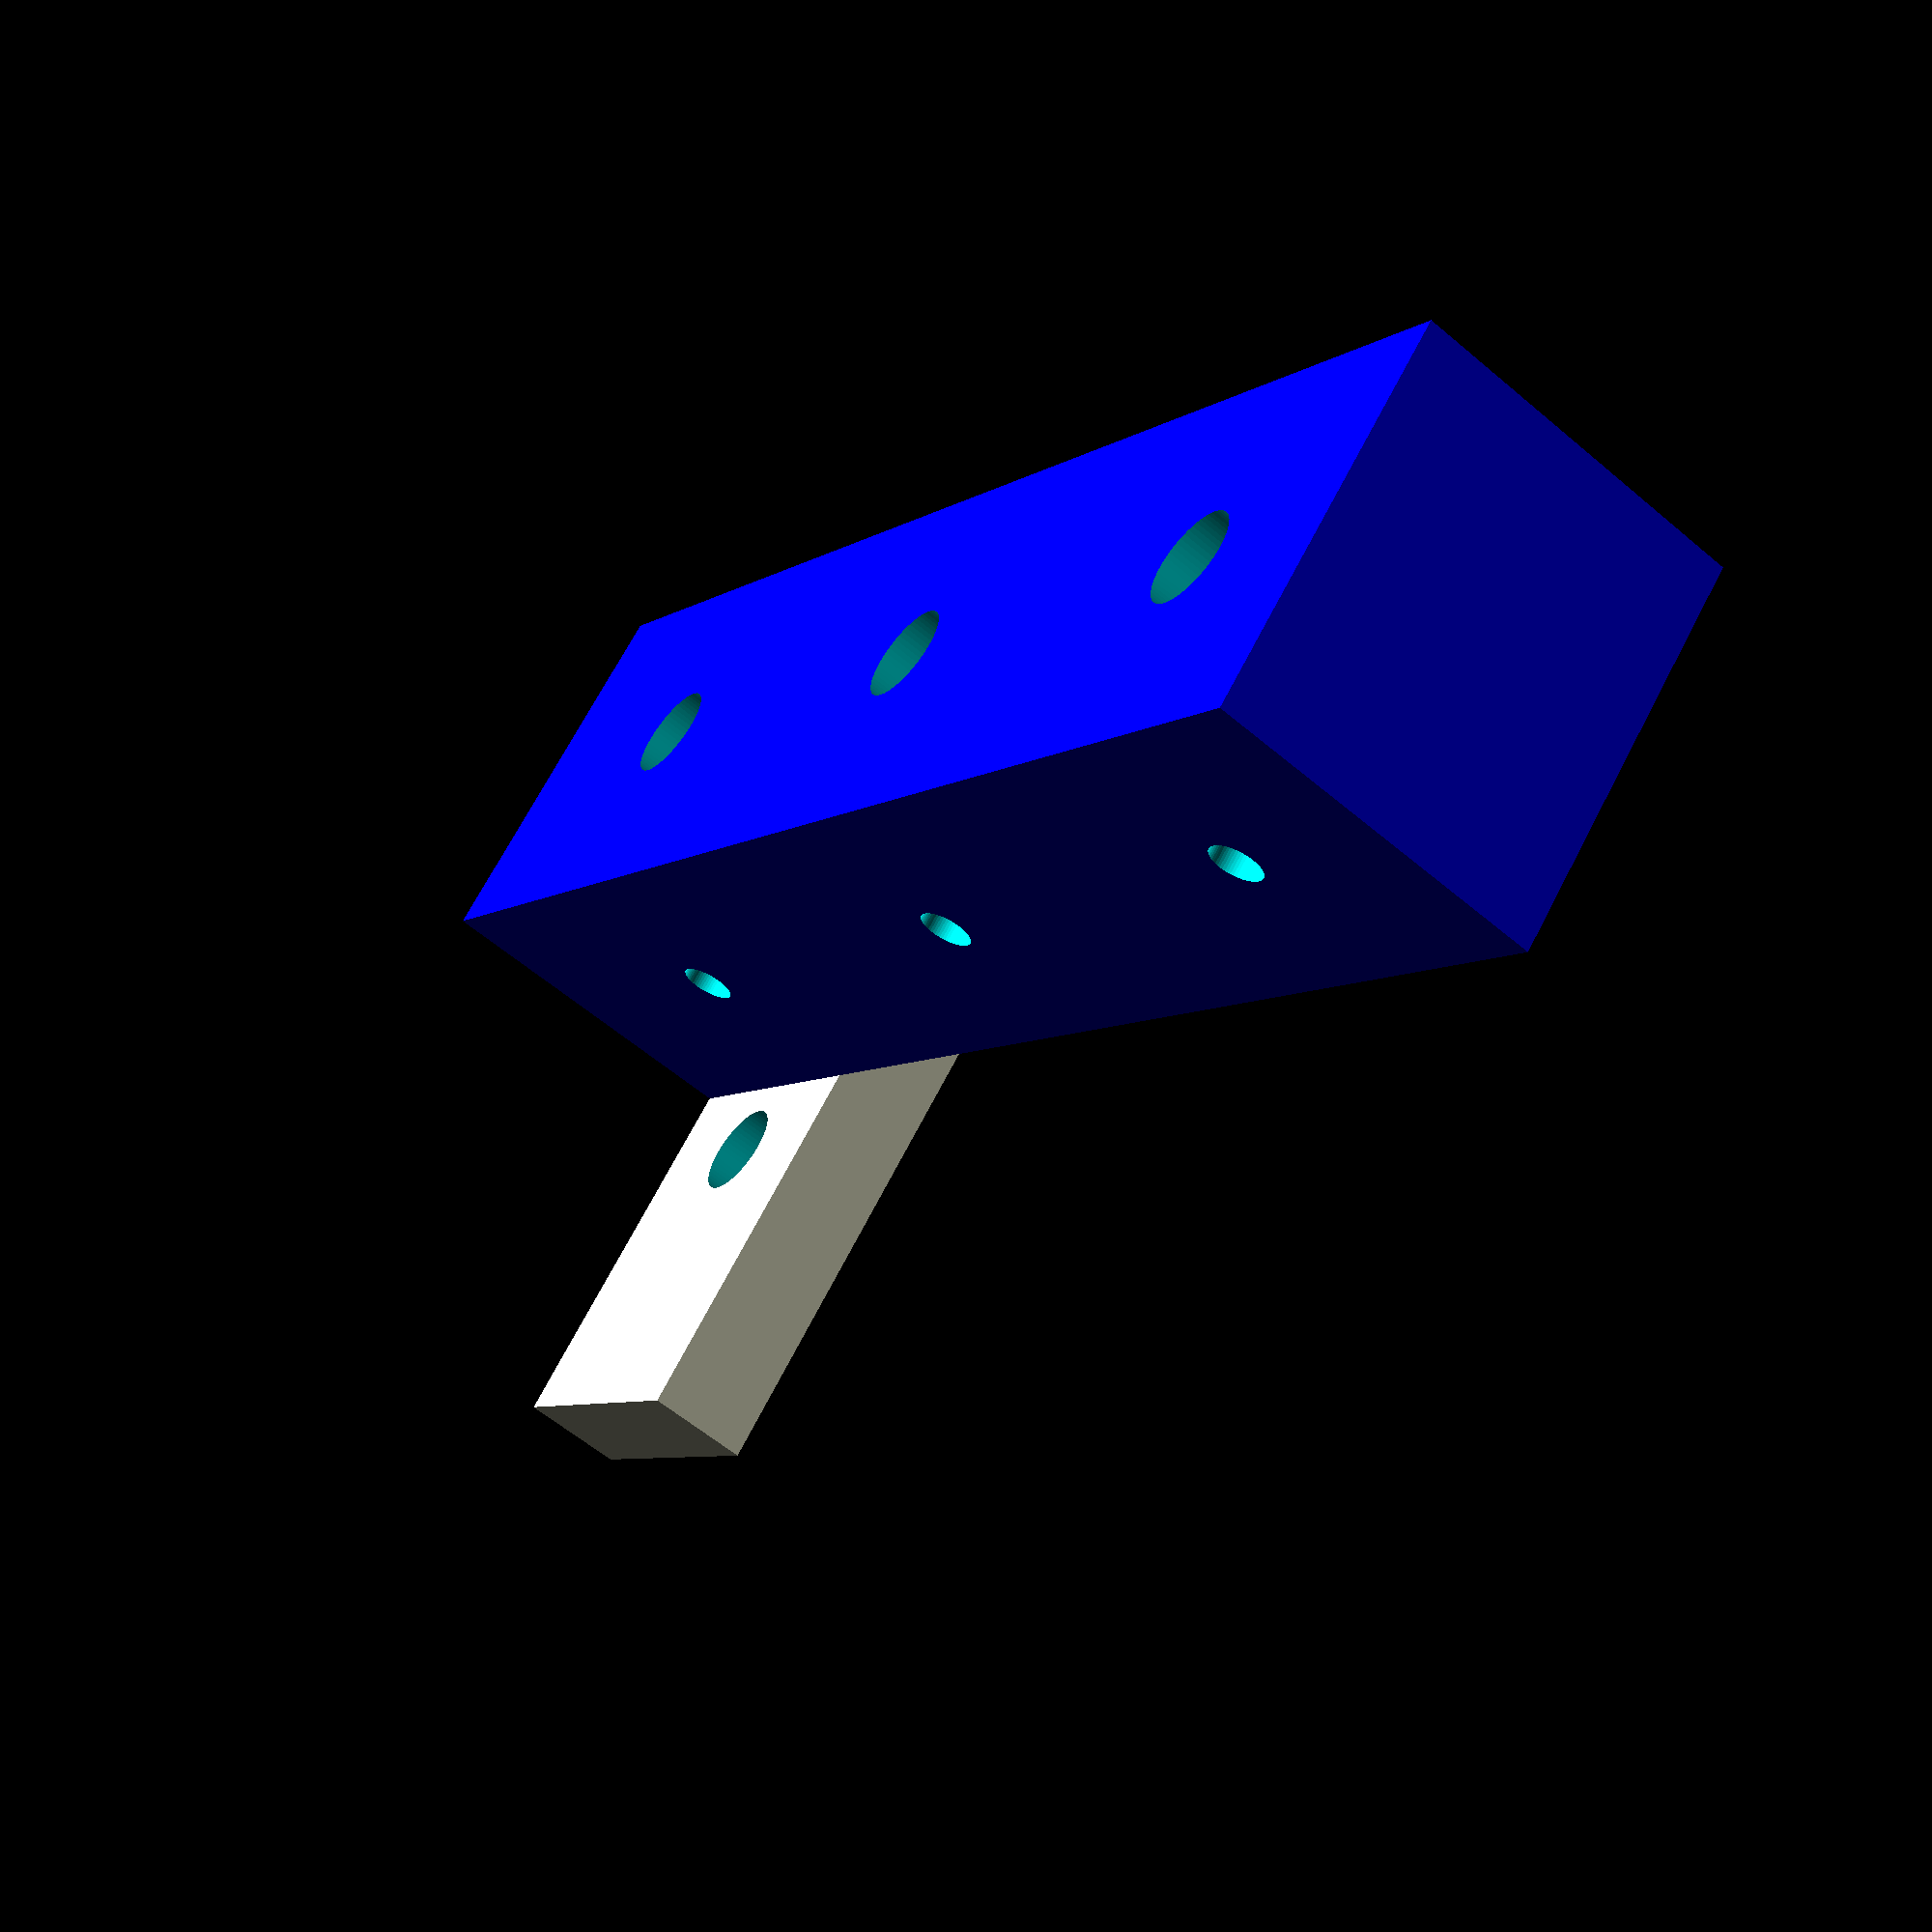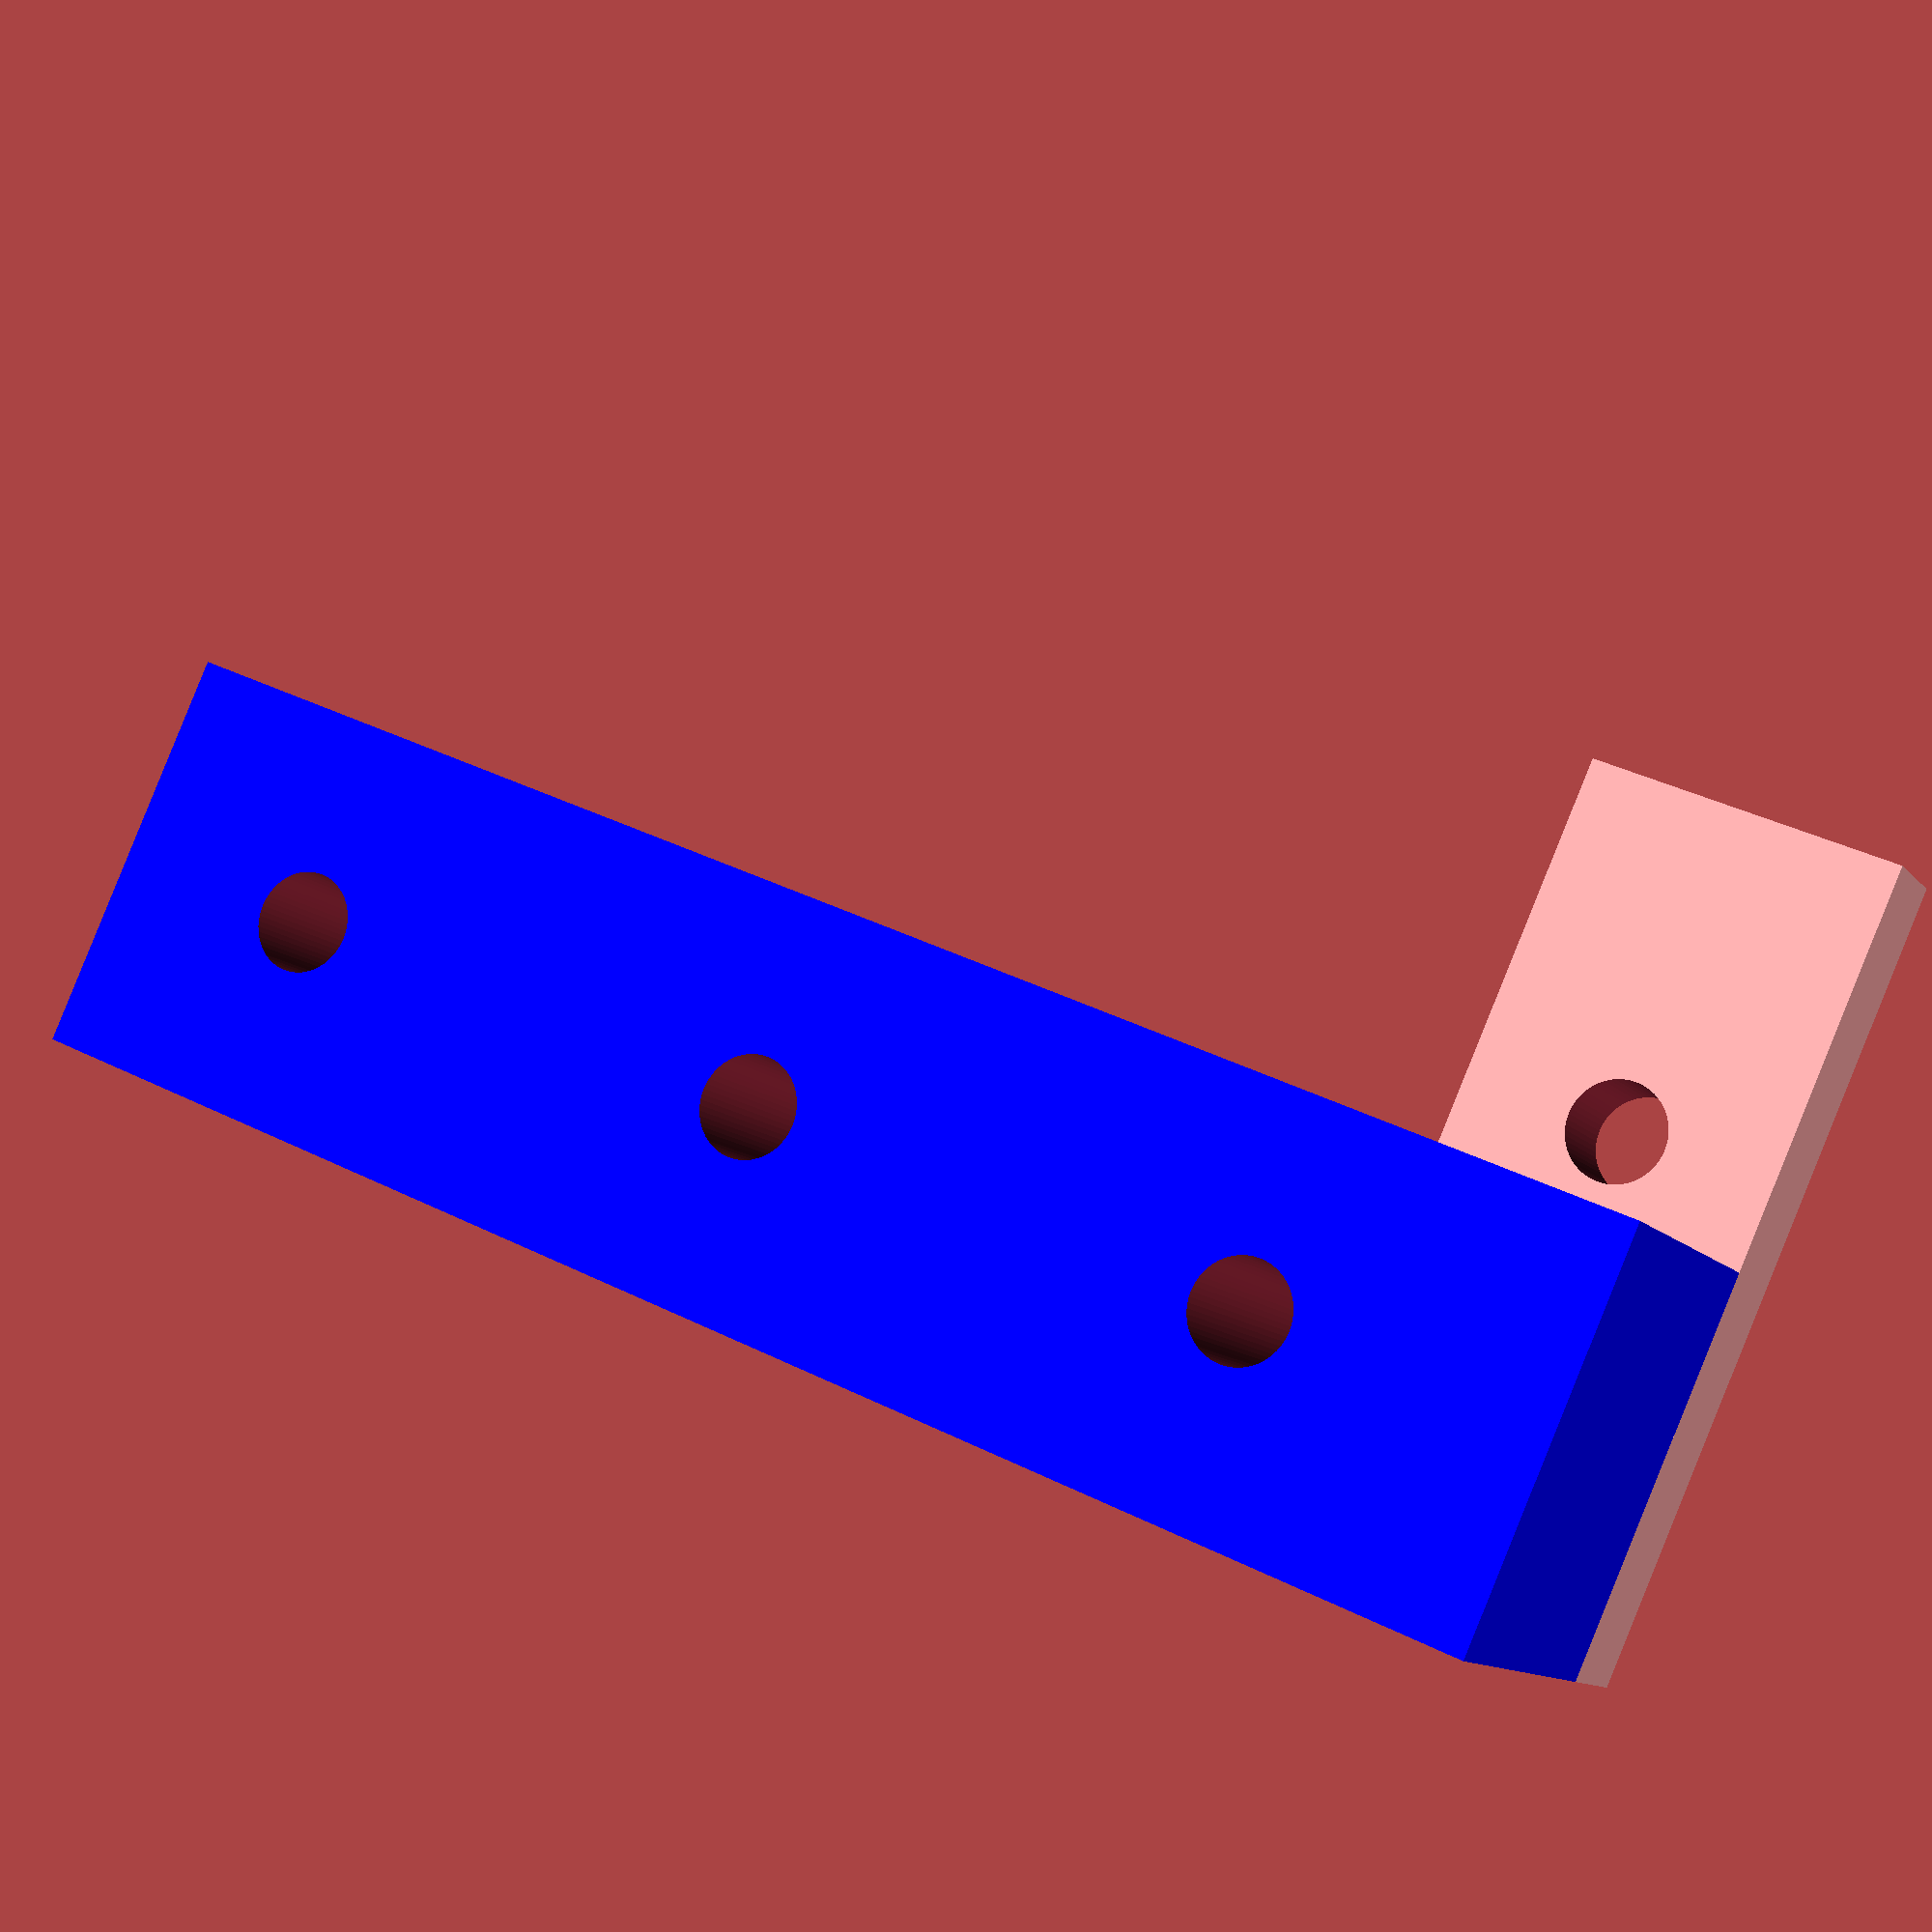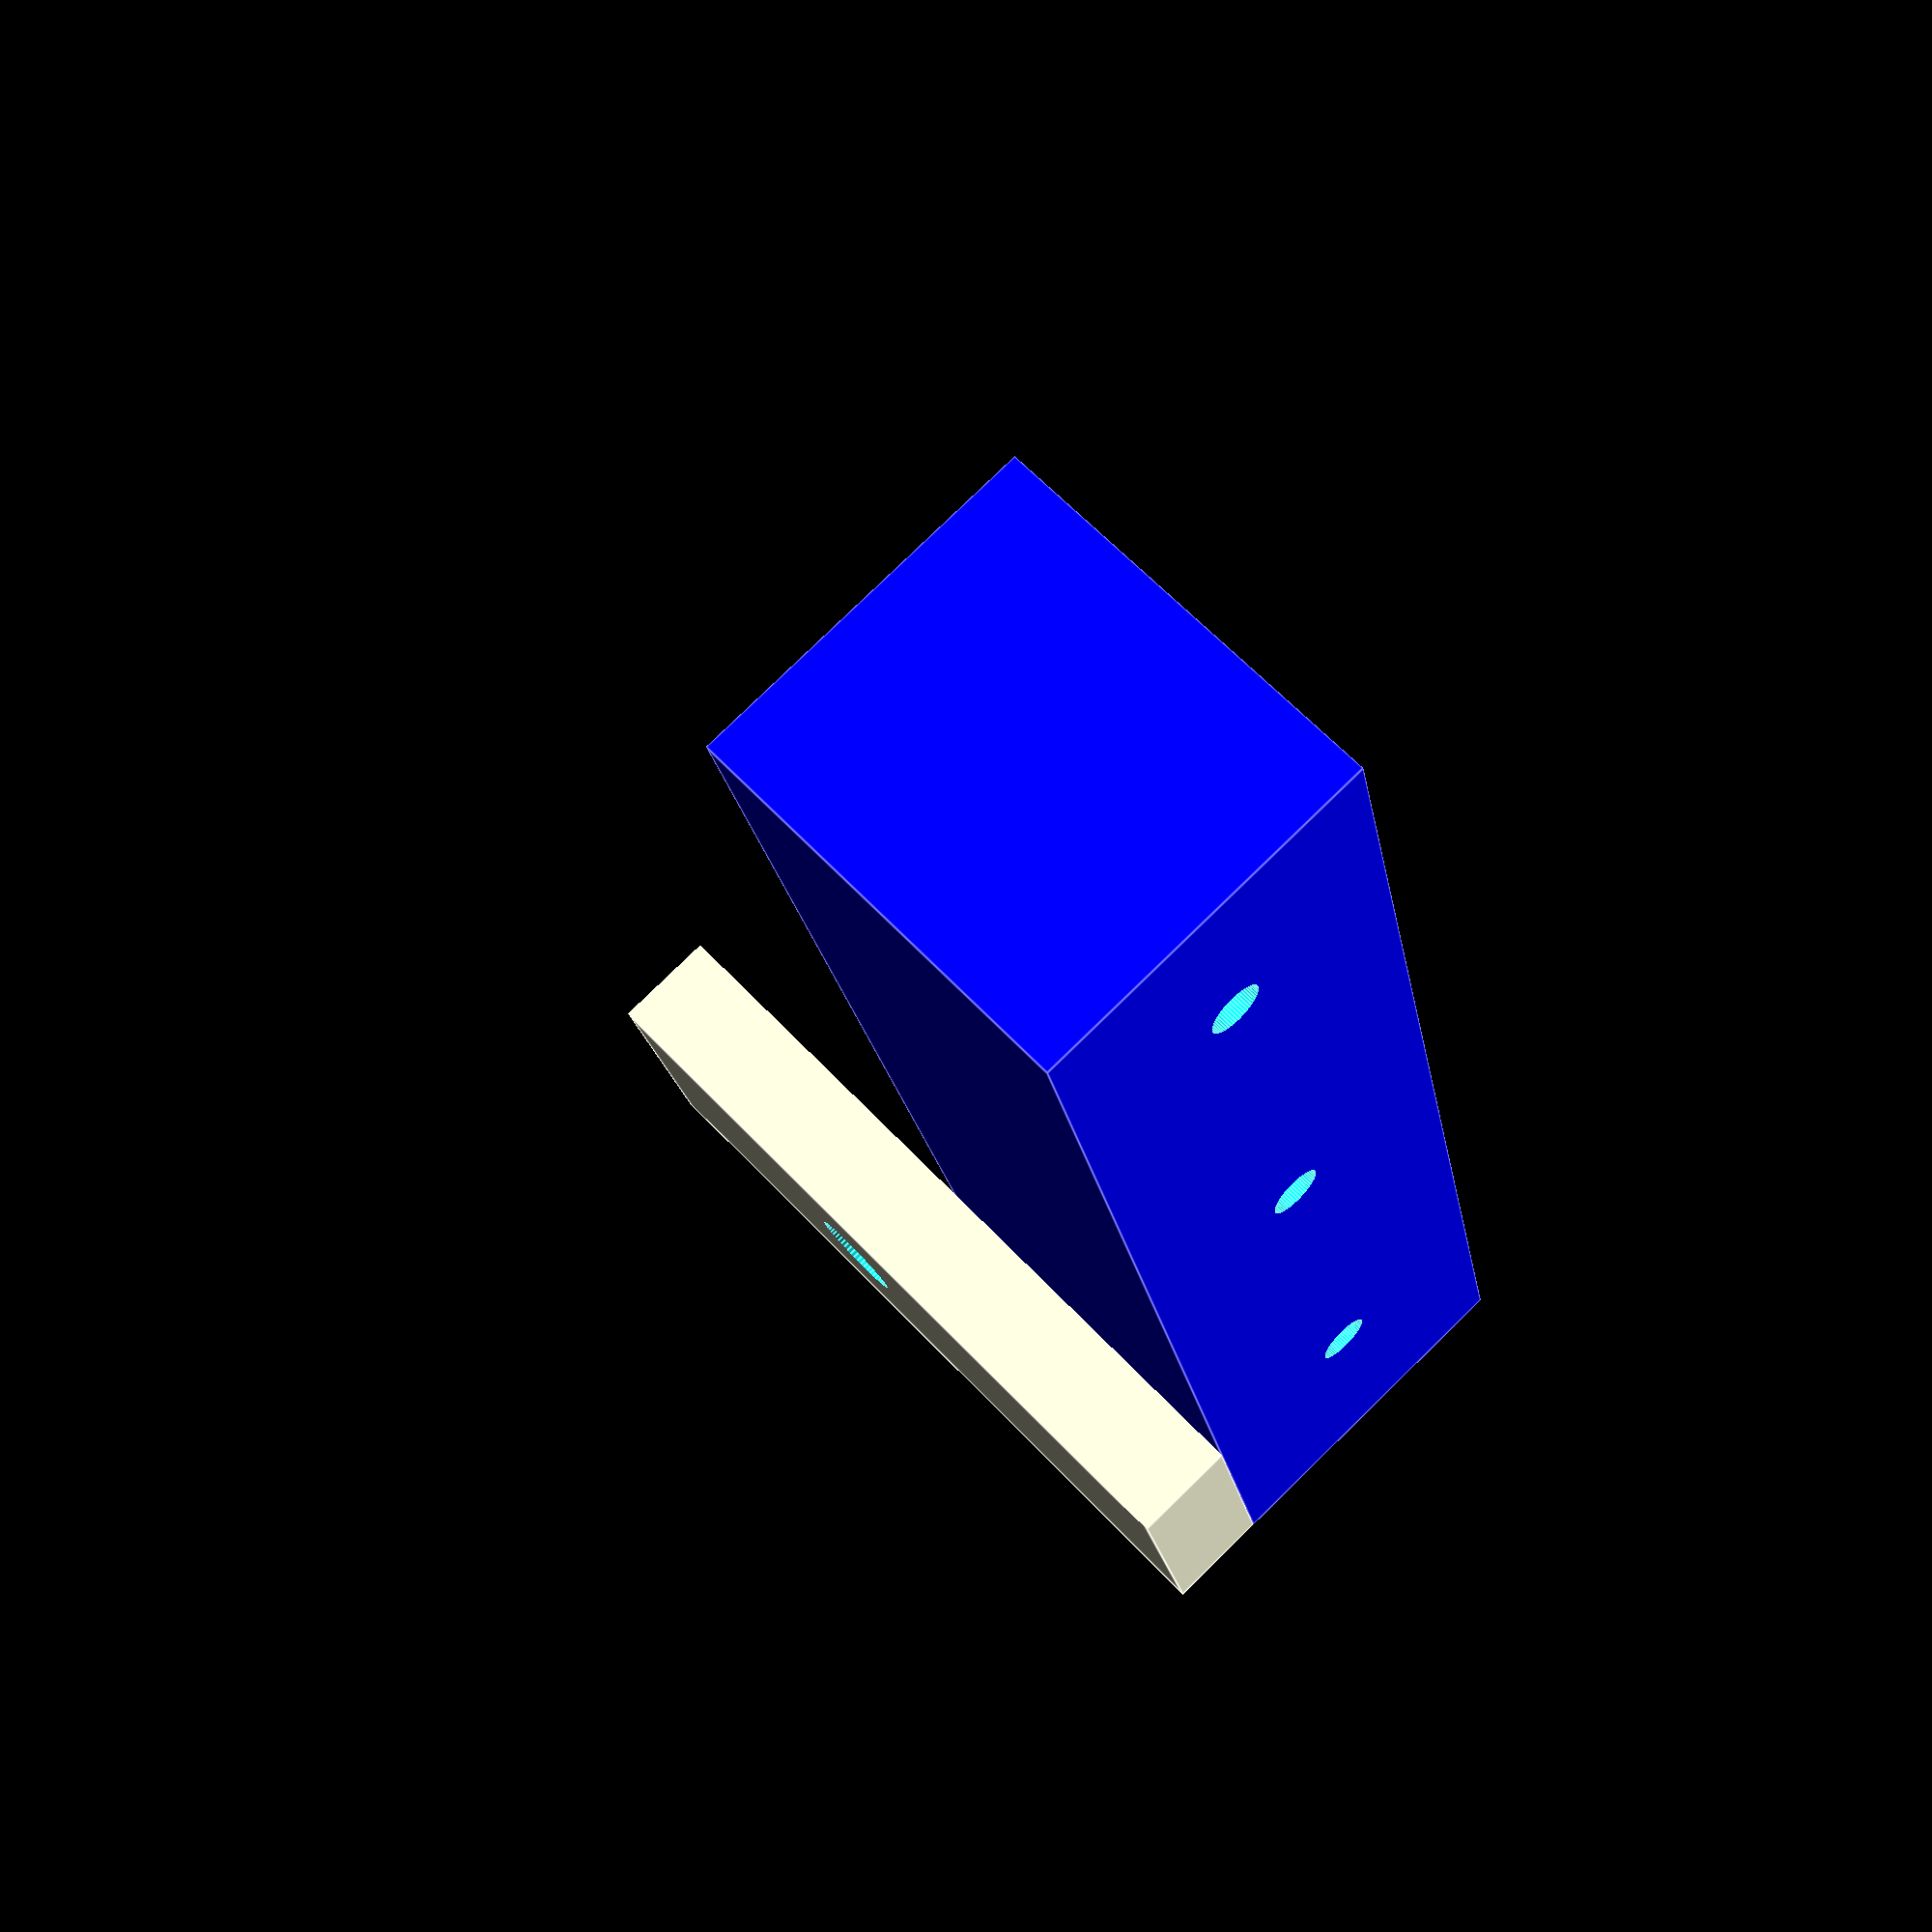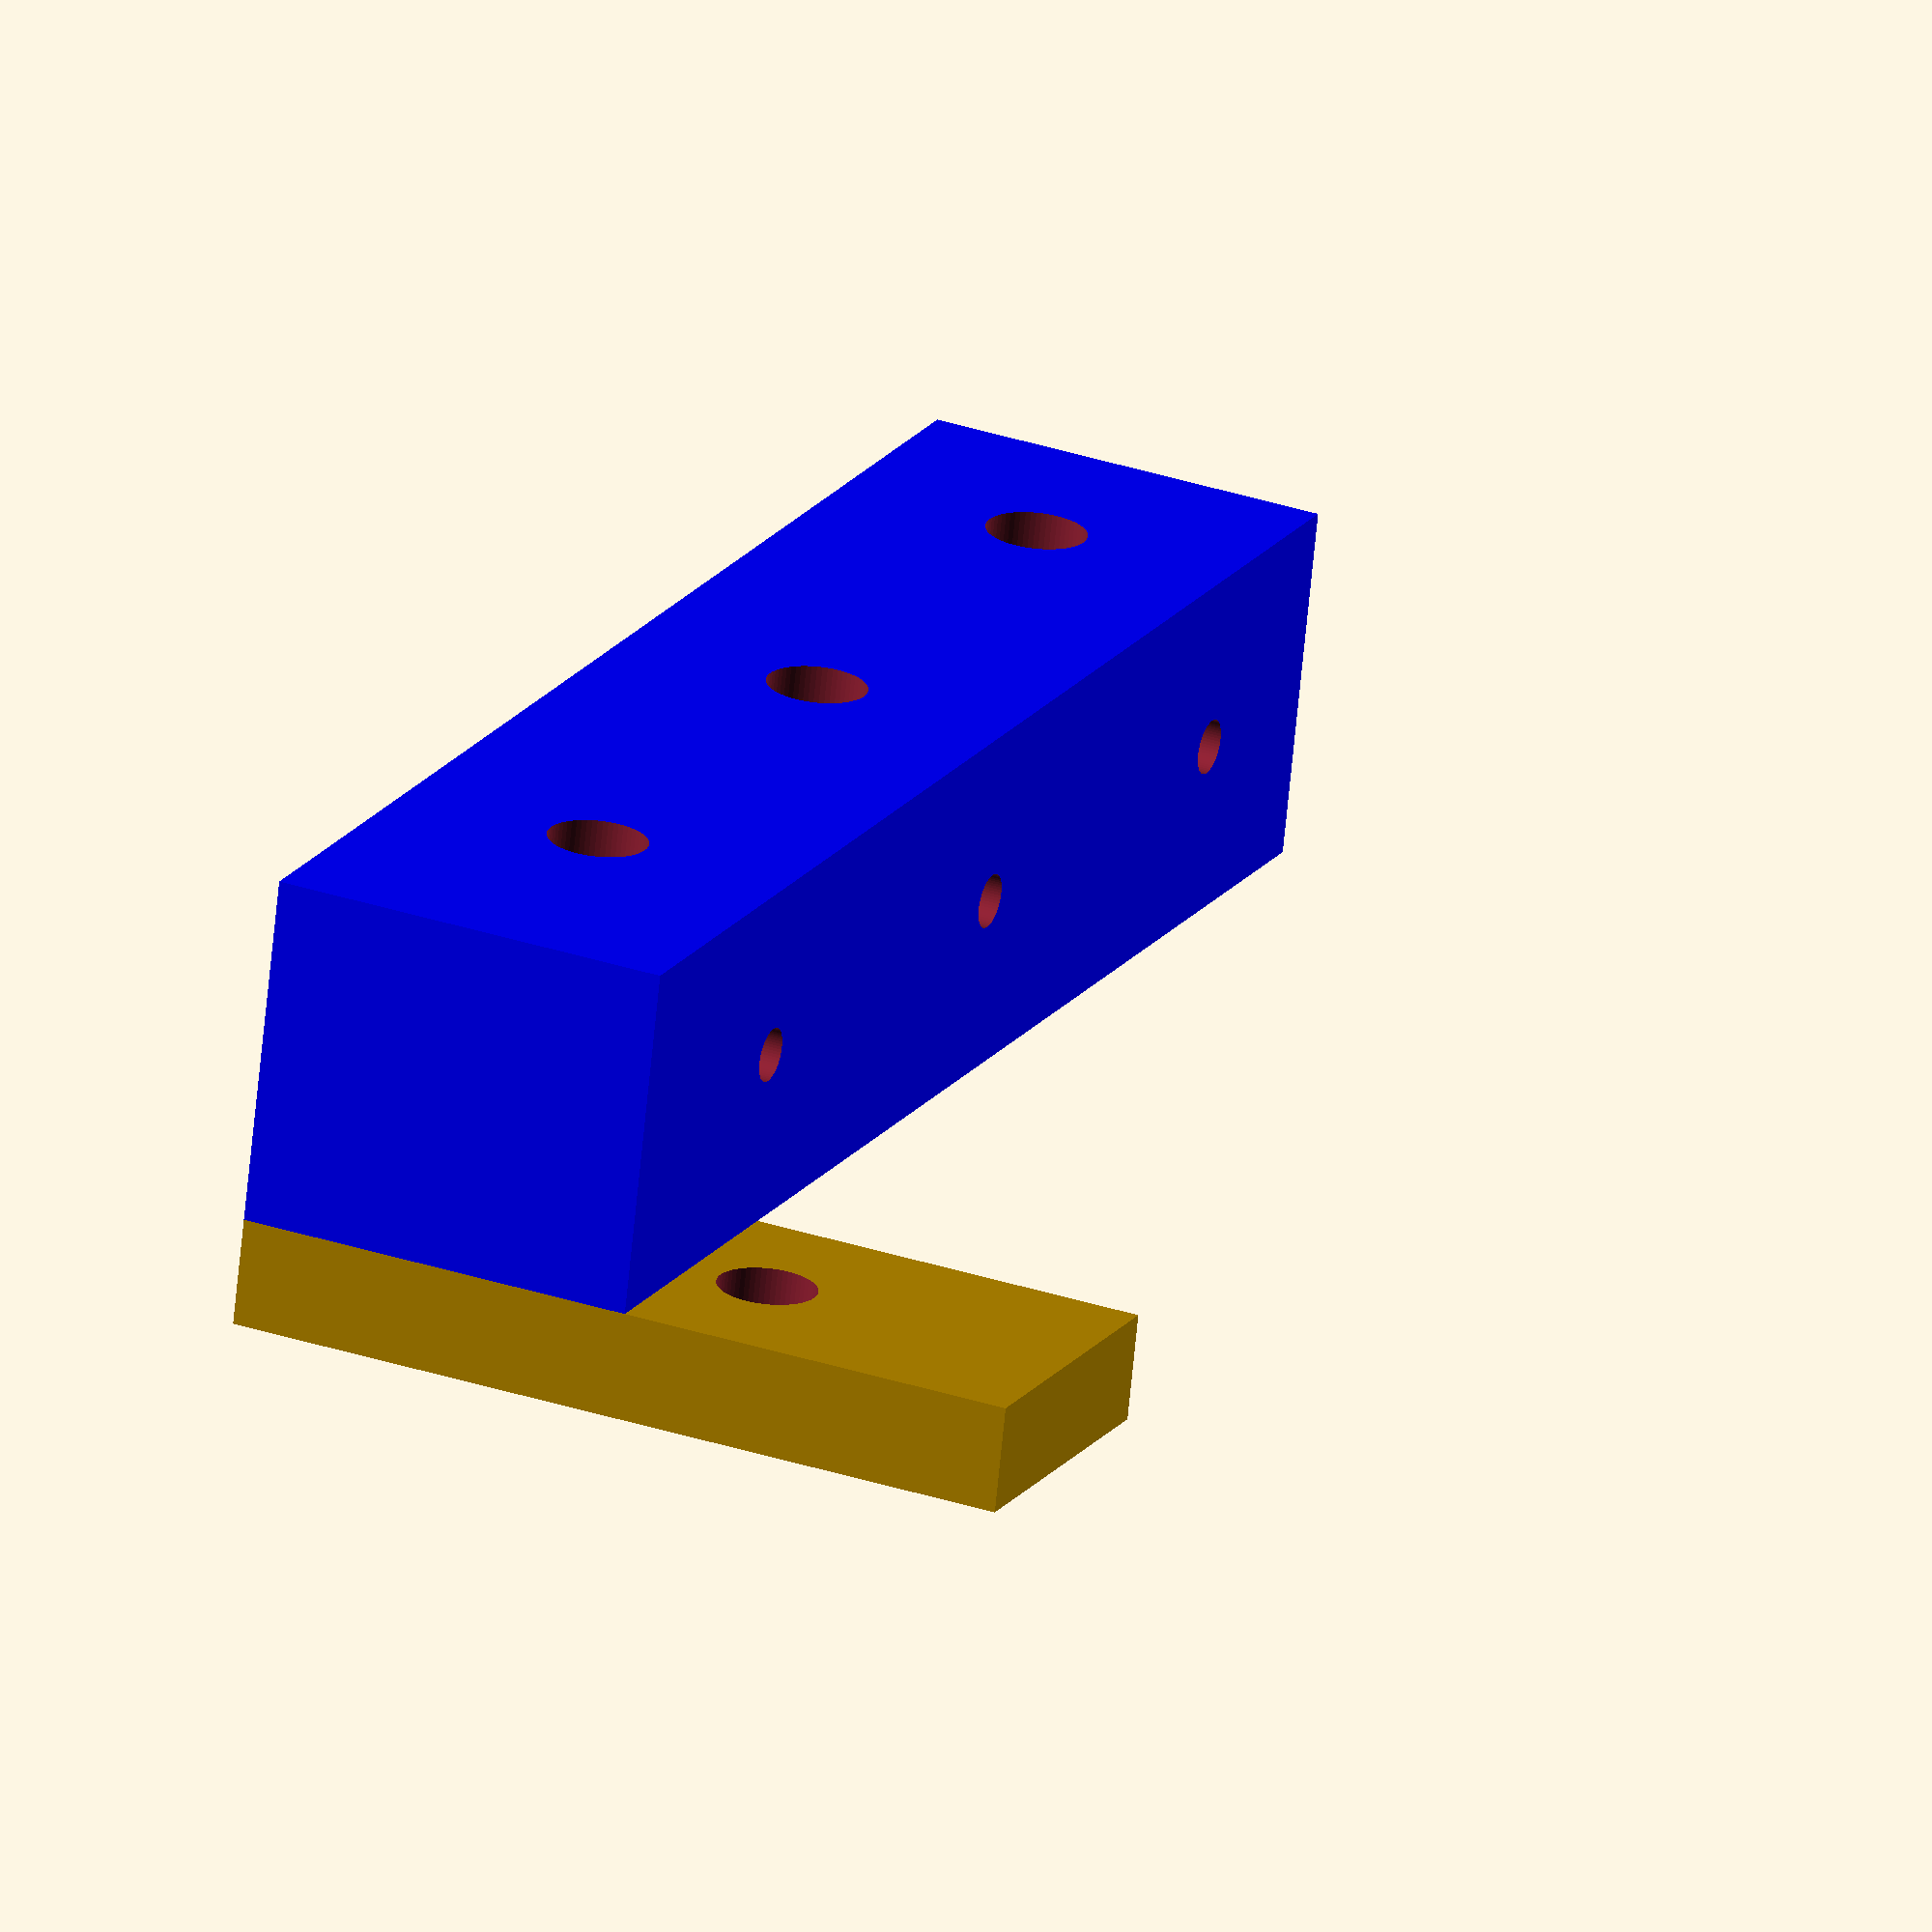
<openscad>
$fn=60; //set the number of facets to 60

attachment_x = 11.8; // nominally about 12 mm. In practice a little smaller is needed.
attachment_y = 4;
attachment_z = 30;

attachment_hole_length = 5*attachment_y;

x_between_wells = 19.5;

thumbscrew_diameter = 3.7;
module attachment_module(){
    difference(){
        cube([attachment_x, attachment_y, attachment_z]);
        translate([attachment_x/2,attachment_hole_length*0.7,attachment_z-12]){
            hole_for_thumbscrew();
        }
    }
}
    
module hole_for_thumbscrew(){
    rotate([90,0,0]){
        cylinder(h=attachment_hole_length, d=thumbscrew_diameter);
        }
    }


holder_x = 3*x_between_wells;
holder_y = 13;
holder_z = 15;


module needle_holder_body(){    
    translate([0,attachment_y, 0]){
        color([0,0,1]){
            cube([holder_x, holder_y, holder_z]);
        }
    }
}

module hole_for_needle(){
    needle_diameter = 2;
        
    translate([11.4,attachment_y + holder_y/2,-0.5*holder_z]){
//        color([0,1,0]){
                rotate([0,0,0]){
                    cylinder(h=2*holder_z, d=needle_diameter);
                    }
//                }
        }
    }

module holes_for_needles(){
    for(i=[0:2]){
//        echo(i*x_between_wells)
        translate([i*x_between_wells,0,0]) {
            hole_for_needle();
            }
            
        }
}

module thumbscrews_for_needles(){
    translate([11.4,attachment_hole_length + attachment_y + 1,holder_z/2]){
    for(i=[0:2]){
        translate([i*x_between_wells,0,0]) {
            hole_for_thumbscrew();
            }    
            }
        }
    }

module needle_holder(){
    difference(){
        needle_holder_body();
        holes_for_needles();
        thumbscrews_for_needles();
        }
    }


union(){
    attachment_module();
    needle_holder();
//    holes_for_needles();
//    thumbscrews_for_needles();

}
</openscad>
<views>
elev=292.8 azim=302.5 roll=27.1 proj=p view=solid
elev=271.7 azim=24.6 roll=202.1 proj=p view=wireframe
elev=298.1 azim=282.4 roll=137.2 proj=p view=edges
elev=327.1 azim=13.6 roll=294.5 proj=o view=wireframe
</views>
